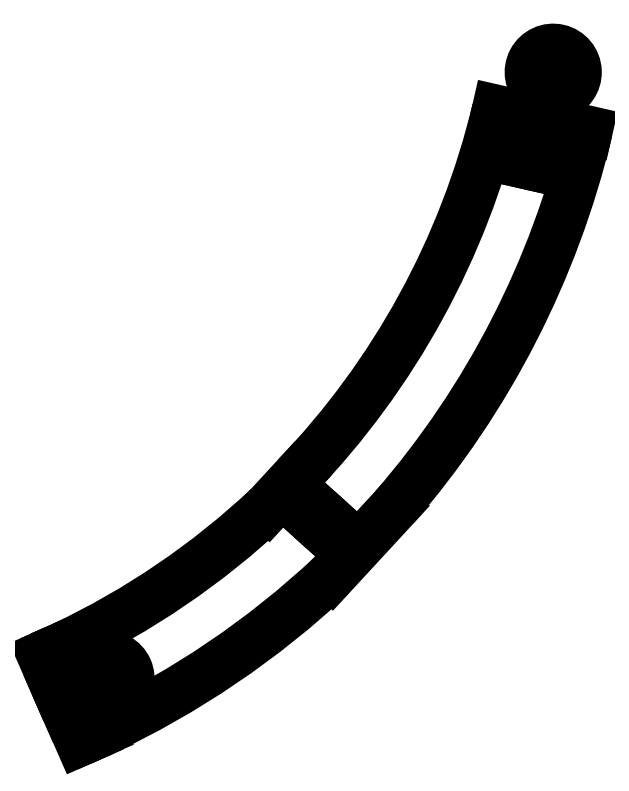
<metadata>
{"format":"dxf","ext":"dxf","renderer":"ezdxf+matplotlib","layout":"modelspace","background":"white","min_lineweight":24,"dpi":150}
</metadata>
<code>
0
SECTION
2
ENTITIES
0
LINE
8
0
10
-1.794
20
-20.63
30
0
11
-0.4871
21
-19.18
31
0
0
LINE
8
0
10
-0.4871
20
-19.18
30
0
11
3.735
21
-22.99
31
0
0
LINE
8
0
10
3.735
20
-22.99
30
0
11
2.428
21
-24.44
31
0
0
LINE
8
0
10
2.428
20
-24.44
30
0
11
-1.794
21
-20.63
31
0
0
LINE
8
0
10
33.49
20
40.11
30
0
11
33.92
21
42.01
31
0
0
LINE
8
0
10
33.92
20
42.01
30
0
11
41.67
21
40.25
31
0
0
LINE
8
0
10
41.67
20
40.25
30
0
11
41.24
21
38.34
31
0
0
LINE
8
0
10
41.24
20
38.34
30
0
11
33.49
21
40.11
31
0
0
ARC
8
0
10
-35.94
20
-49.17
30
0
40
4.006
210
0
220
0
230
1
50
-126.7
51
174.2
0
LINE
8
0
10
-38.33
20
-52.38
30
0
11
-42.95
21
-54.4
31
0
0
LINE
8
0
10
-42.95
20
-54.4
30
0
11
-40.51
21
-59.94
31
0
0
ARC
8
0
10
-101.9
20
80.35
30
0
40
153.1
210
-0
220
0
230
1
50
293.6
51
294.4
0
LINE
8
0
10
-38.64
20
-59.11
30
0
11
-39.84
21
-56.37
31
0
0
LINE
8
0
10
-39.84
20
-56.37
30
0
11
-38.06
21
-55.59
31
0
0
LINE
8
0
10
-38.06
20
-55.59
30
0
11
-36.87
21
-58.29
31
0
0
ARC
8
0
10
-101.9
20
80.35
30
0
40
153.1
210
-0
220
0
230
1
50
295.1
51
313.1
0
LINE
8
0
10
2.848
20
-31.37
30
0
11
13.7
21
-19.62
31
0
0
ARC
8
0
10
-102.4
20
80.91
30
0
40
153.6
210
-0
220
0
230
1
50
319.1
51
346.6
0
LINE
8
0
10
46.97
20
45.24
30
0
11
41.11
21
46.58
31
0
0
LINE
8
0
10
41.11
20
46.58
30
0
11
42.22
21
51.41
31
0
0
ARC
8
0
10
41.03
20
55.29
30
0
40
4.056
210
-0
220
0
230
1
50
-72.9
51
227.2
0
LINE
8
0
10
38.27
20
52.31
30
0
11
37.17
21
47.48
31
0
0
LINE
8
0
10
37.17
20
47.48
30
0
11
31.32
21
48.81
31
0
0
ARC
8
0
10
-102.4
20
80.91
30
0
40
137.5
210
-0
220
0
230
1
50
316.2
51
346.5
0
LINE
8
0
10
-3.202
20
-14.34
30
0
11
-8.044
21
-19.58
31
0
0
ARC
8
0
10
-101.9
20
80.35
30
0
40
137.1
210
-0
220
0
230
1
50
295.3
51
313.2
0
LINE
8
0
10
-43.33
20
-43.59
30
0
11
-42.1
21
-46.39
31
0
0
LINE
8
0
10
-42.1
20
-46.39
30
0
11
-43.88
21
-47.17
31
0
0
LINE
8
0
10
-43.88
20
-47.17
30
0
11
-45.1
21
-44.41
31
0
0
ARC
8
0
10
-101.9
20
80.35
30
0
40
137.1
210
-0
220
0
230
1
50
293.6
51
294.5
0
LINE
8
0
10
-46.97
20
-45.25
30
0
11
-44.53
21
-50.79
31
0
0
LINE
8
0
10
-44.53
20
-50.79
30
0
11
-39.92
21
-48.76
31
0
0
ENDSEC
0
EOF

</code>
